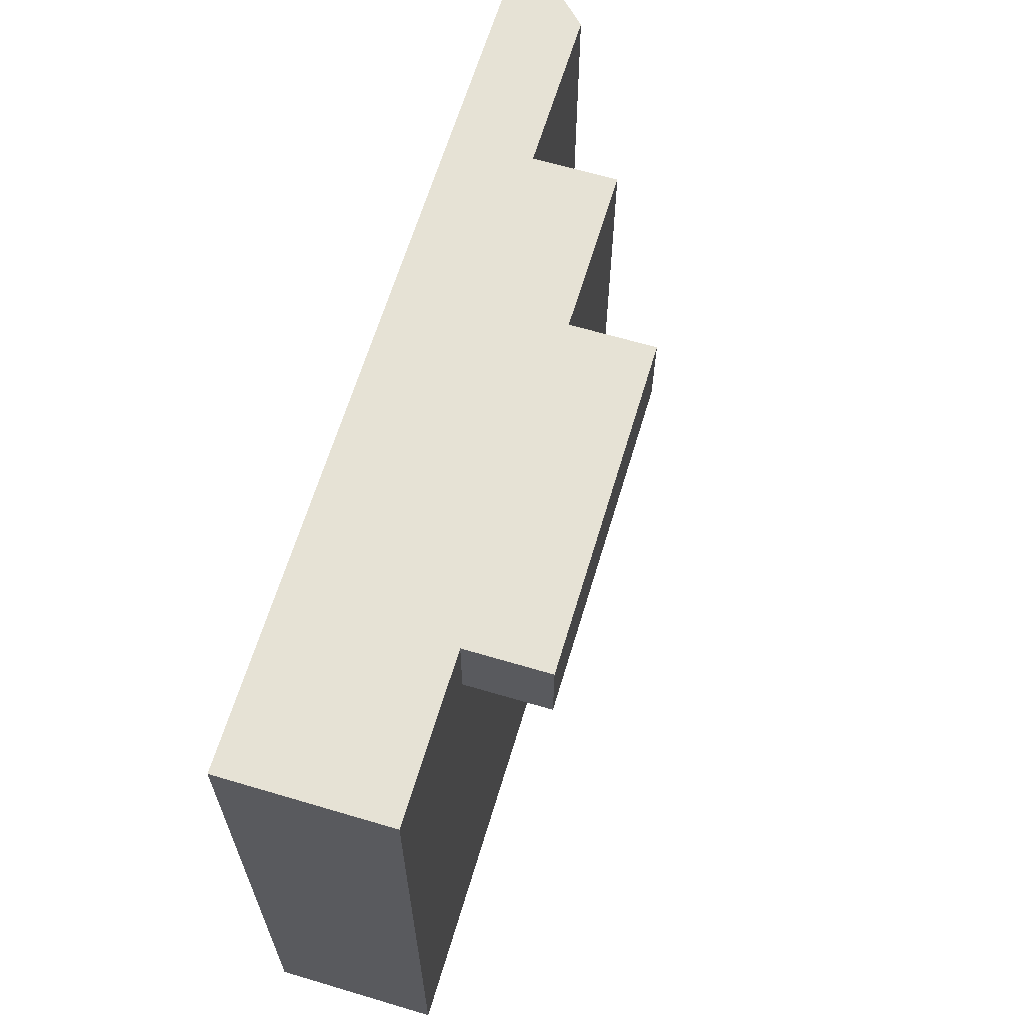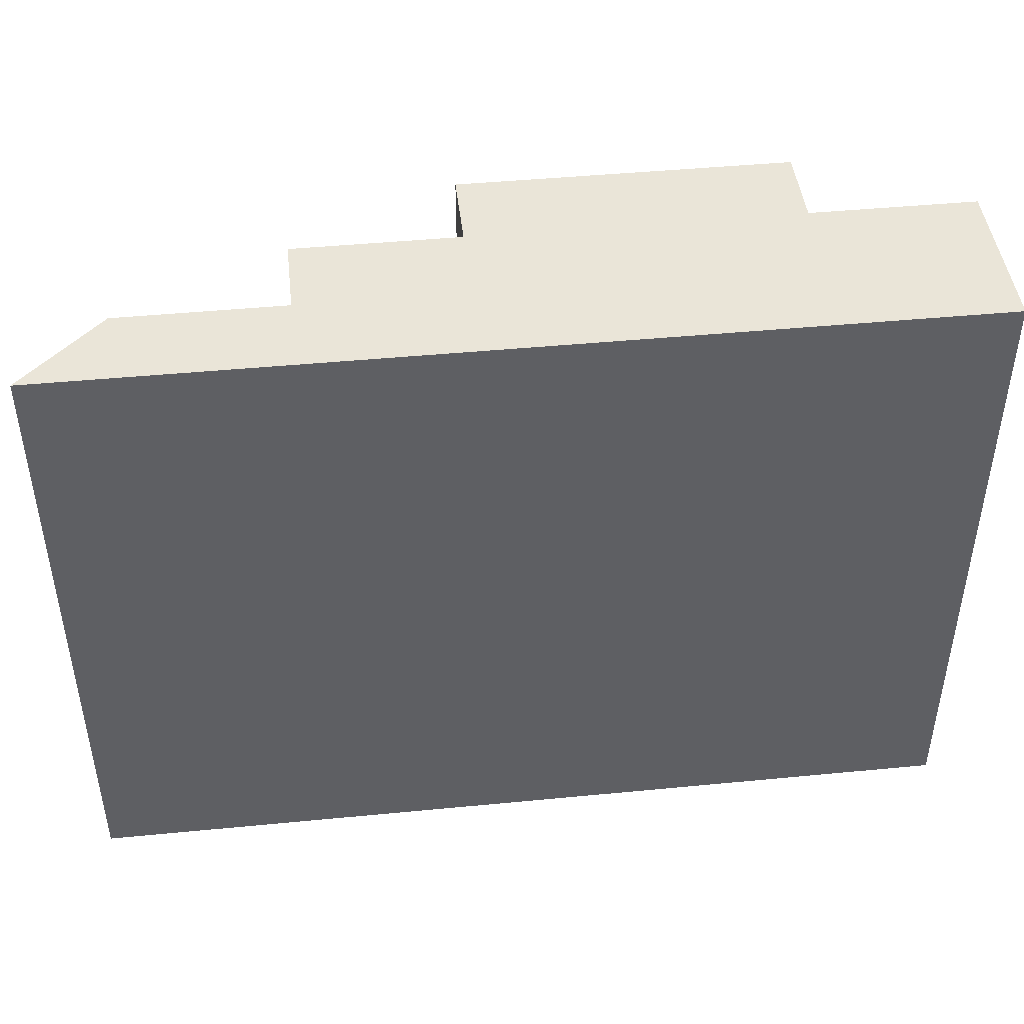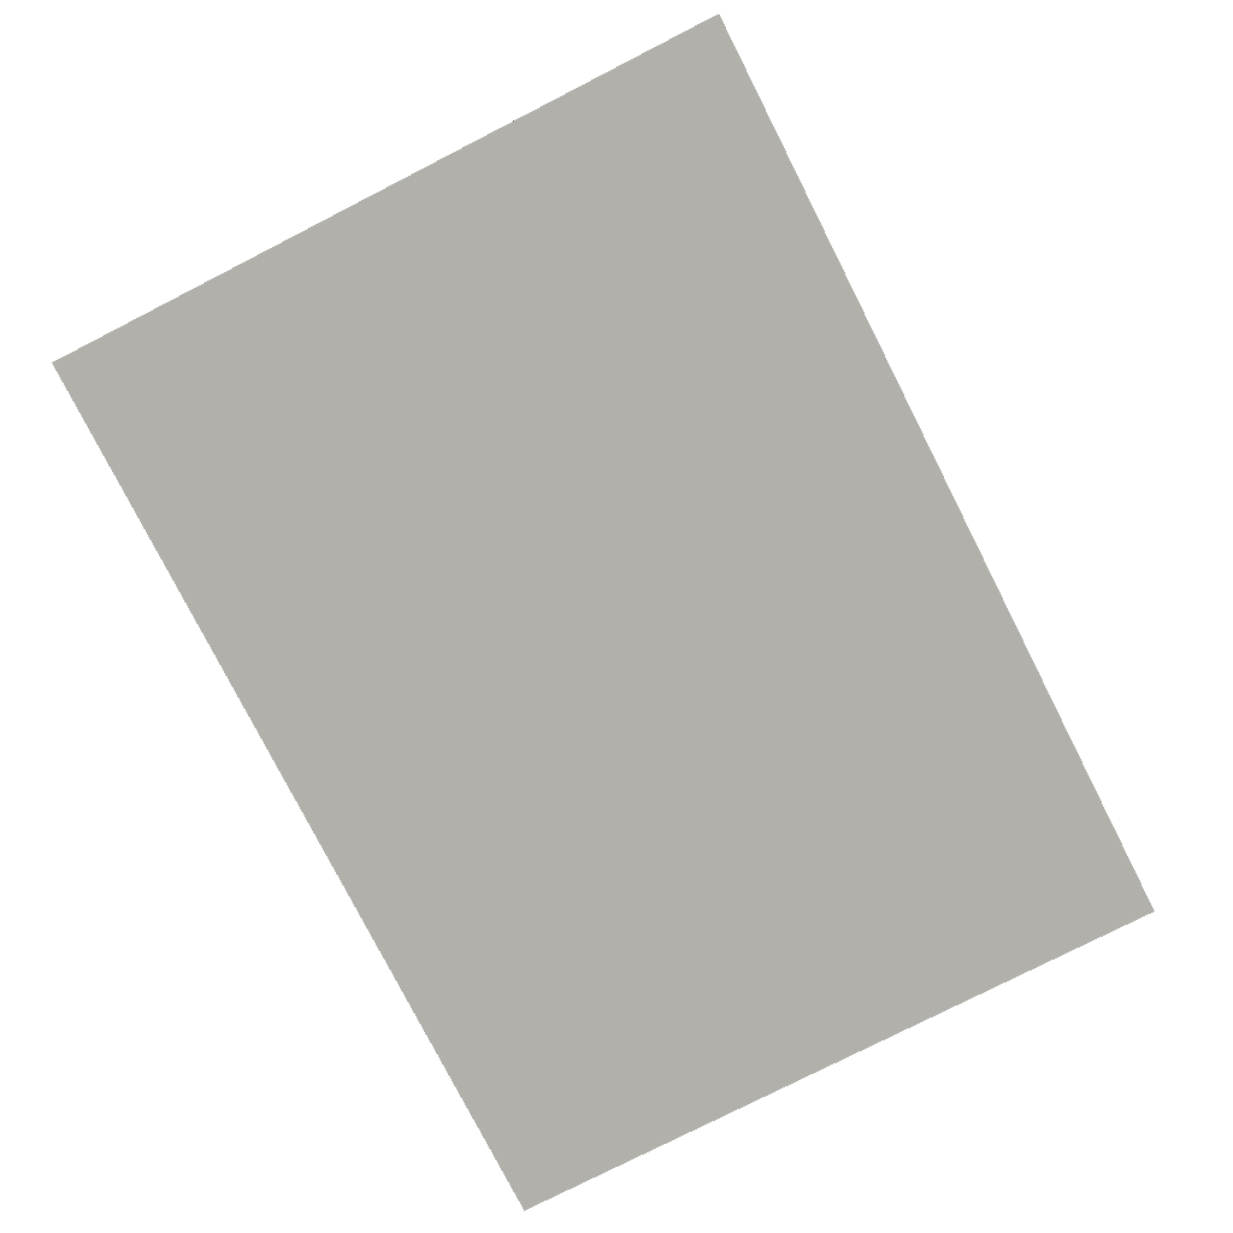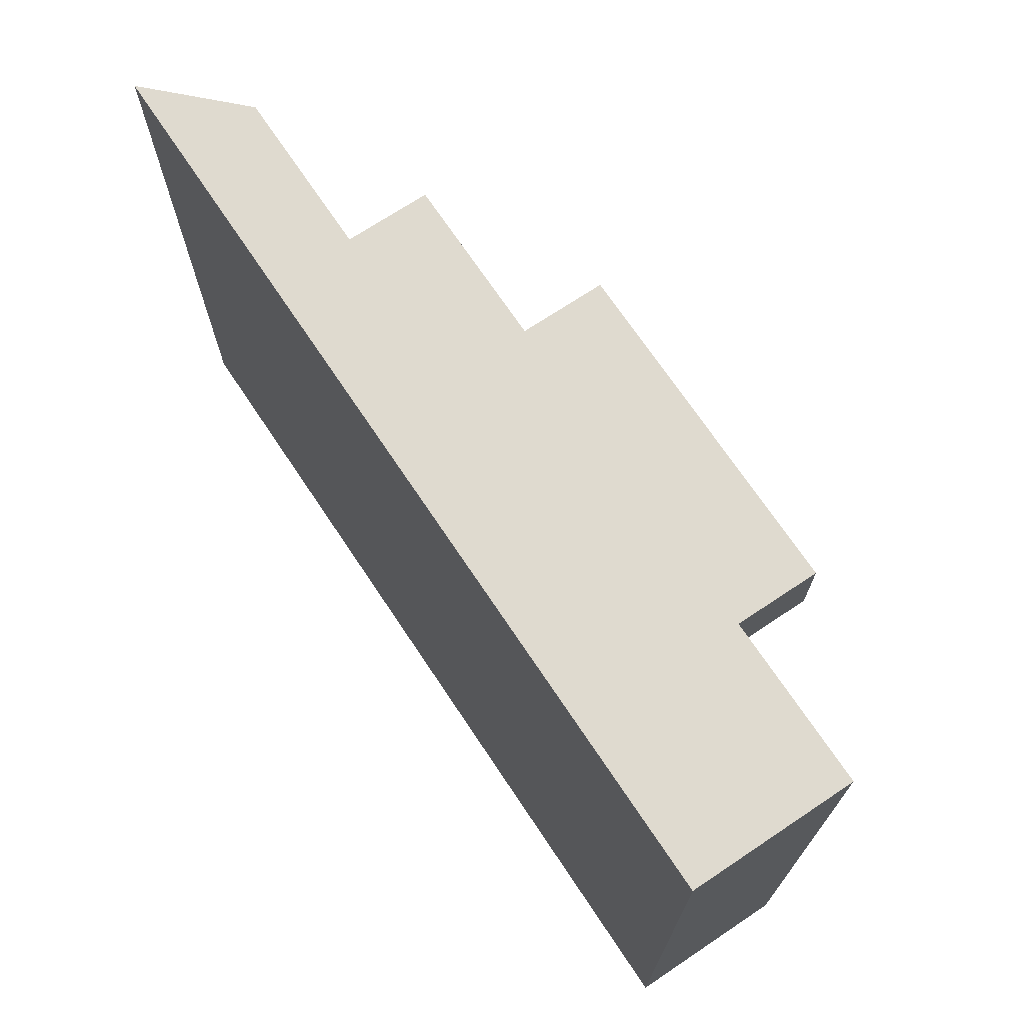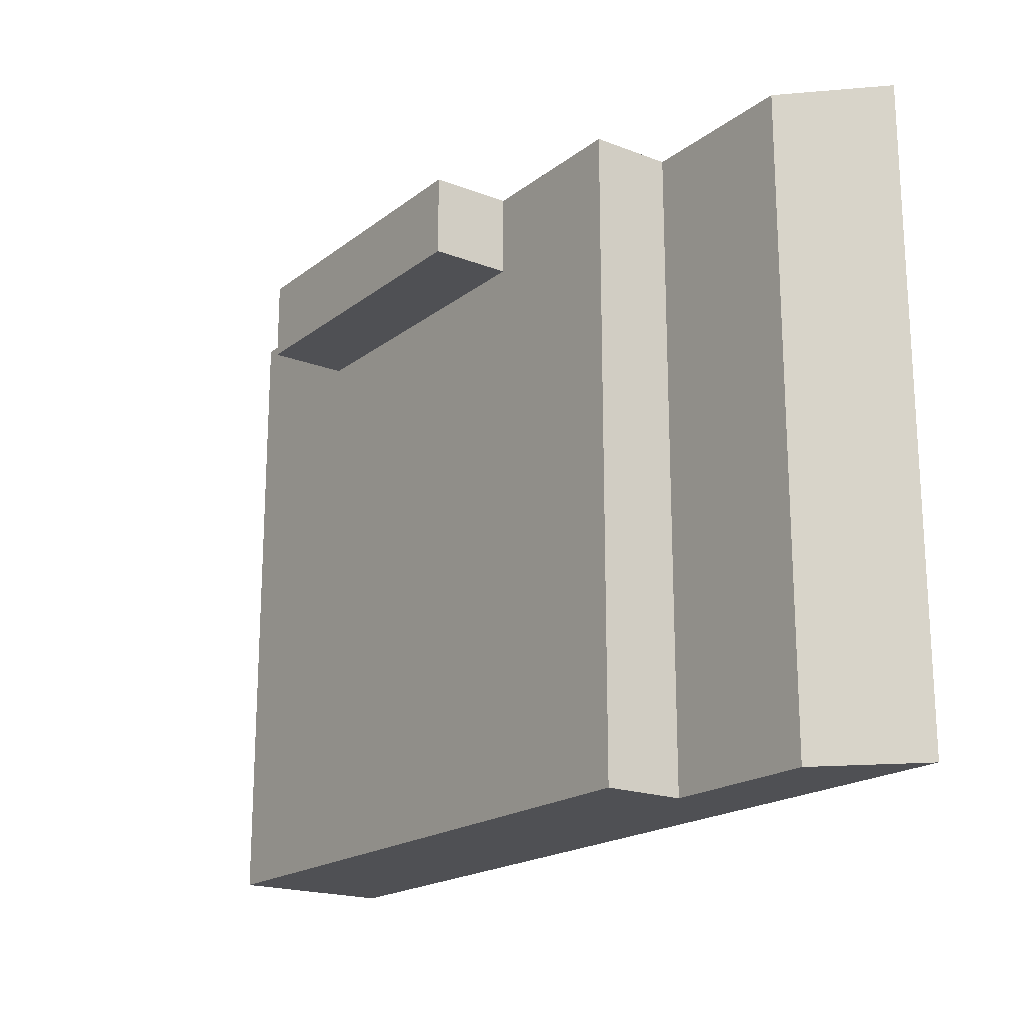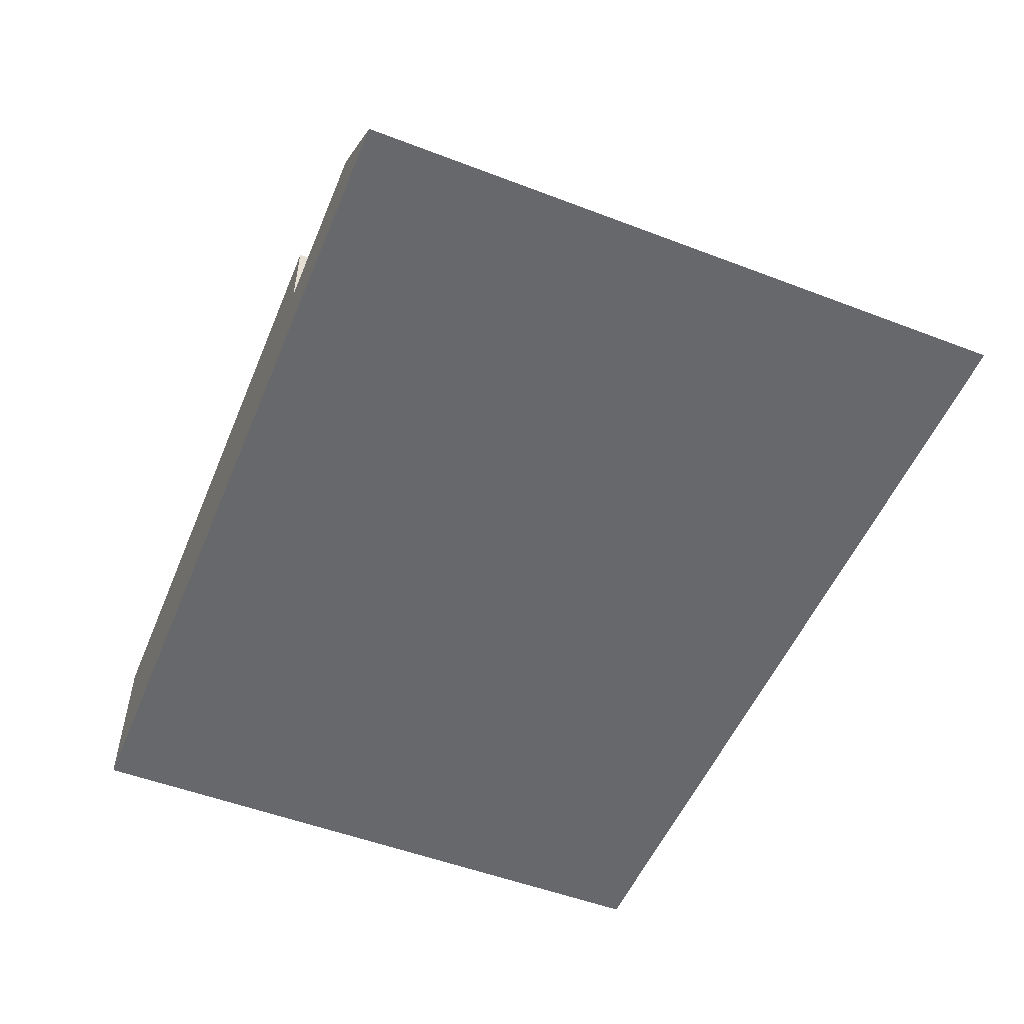
<metadata>
{"format":"obj","ext":"obj","renderer":"f3d","projection":"perspective","resolution":1024,"background":"white","views":[{"elev":64.0,"azim":106.7,"up":"+Z"},{"elev":45.1,"azim":-6.4,"up":"+Z"},{"elev":-78.5,"azim":-63.0,"up":"+Y"},{"elev":70.7,"azim":56.3,"up":"+Z"},{"elev":-19.2,"azim":-125.8,"up":"+Z"},{"elev":-52.5,"azim":-112.3,"up":"+Y"}]}
</metadata>
<code>
v -64 -16 -64
v -64 -16 64
v -64 16 64
v -64 16 -64
v 64 16 64
v 64 -16 64
v 64 -16 -64
v 64 16 -64
v -32 16 48
v -32 16 64
v -32 32 64
v -32 32 48
v 32 32 64
v 32 16 64
v 32 16 48
v 32 32 48
v -112 -16 -64
v -112 -16 64
v -96 0 64
v -96 0 -64
v -48 0 64
v -48 -16 64
v -48 -16 -64
v -48 0 -64
o entity0_brush0
f 1 2 3 4
f 5 3 2 6
f 6 2 1 7
f 8 4 3 5
f 7 1 4 8
f 8 5 6 7
o entity0_brush1
f 9 10 11 12
f 13 11 10 14
f 14 10 9 15
f 16 12 11 13
f 15 9 12 16
f 16 13 14 15
o entity0_brush2
f 17 18 19 20
f 21 19 18 22
f 22 18 17 23
f 24 20 19 21
f 23 17 20 24
f 24 21 22 23

</code>
